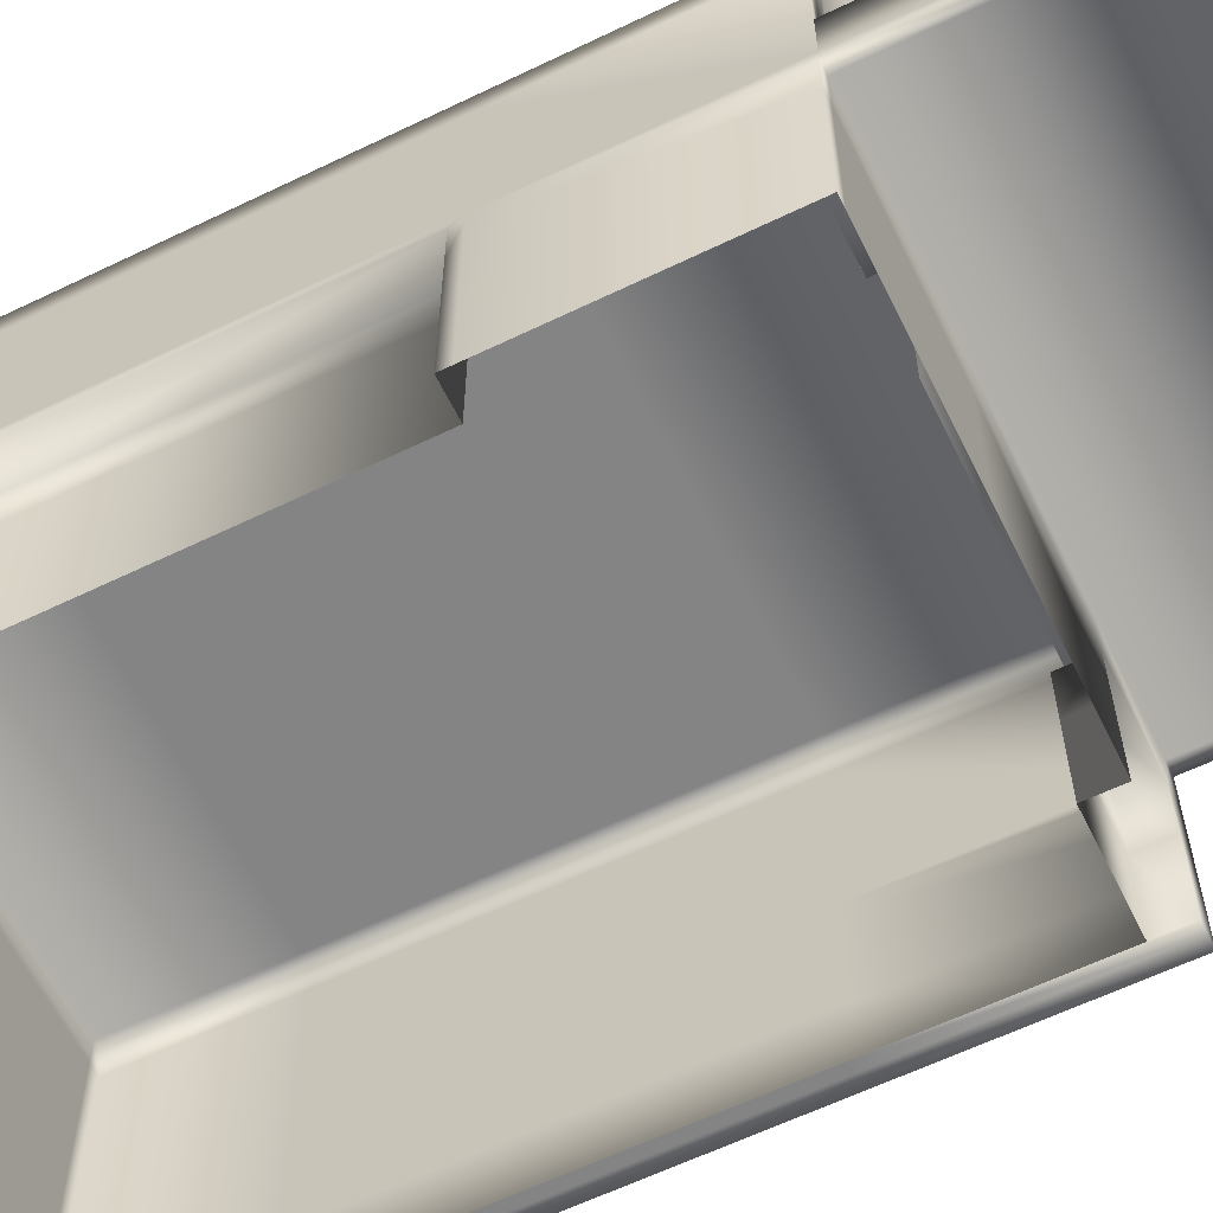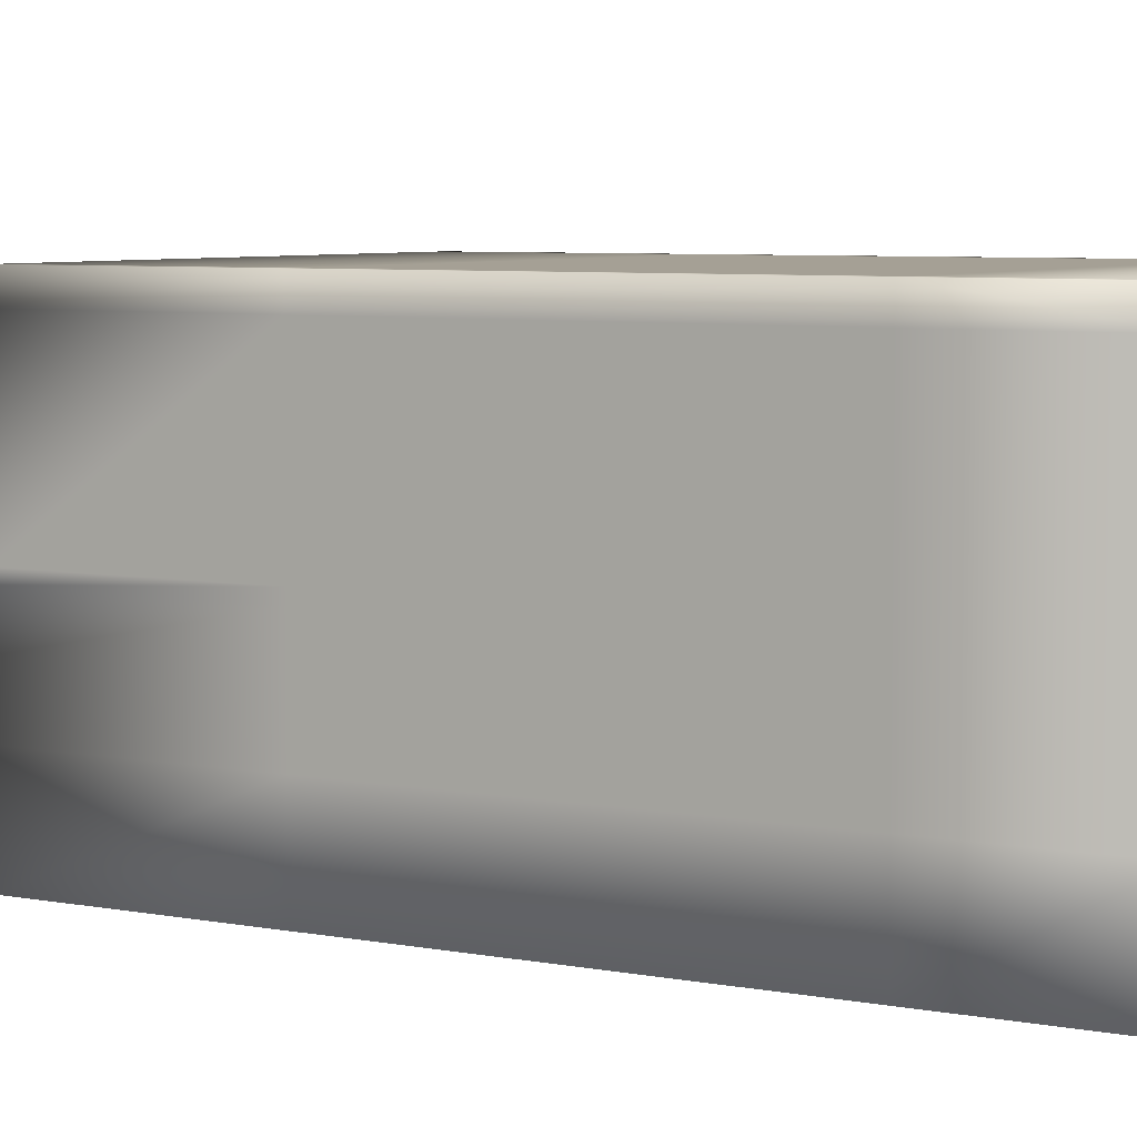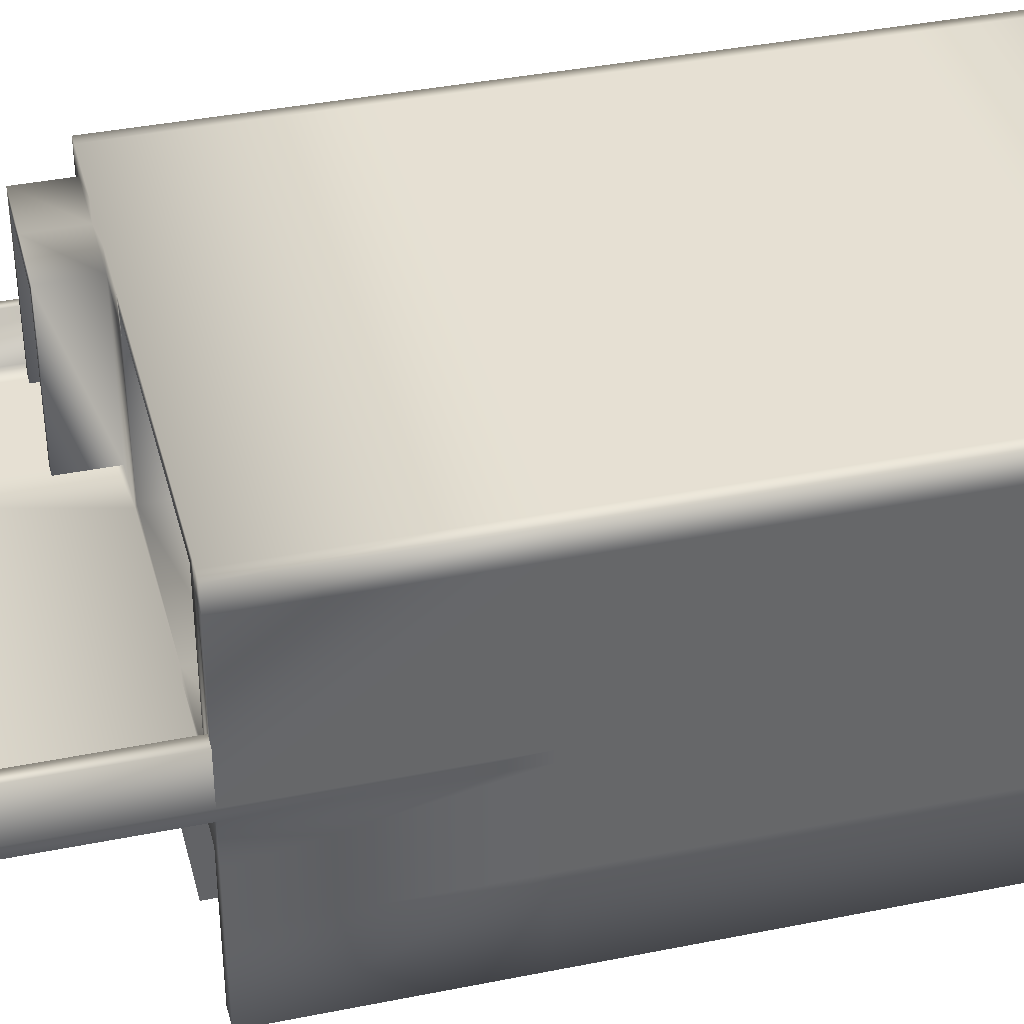
<metadata>
{"format":"obj","ext":"obj","renderer":"f3d","projection":"perspective","resolution":1024,"background":"white","views":[{"elev":-61.5,"azim":116.2,"up":"+Y"},{"elev":5.9,"azim":-59.3,"up":"+Y"},{"elev":38.4,"azim":-104.3,"up":"+Y"}]}
</metadata>
<code>
v  -82.69 0 108.6
v  -82.69 0 58.41
v  -78.59 0 58.41
v  -78.59 0 108.6
v  -82.69 118.1 108.6
v  -78.59 118.1 108.6
v  -78.59 118.1 58.41
v  -82.69 118.1 58.41
v  -78.59 28.33 108.6
v  -82.69 28.33 108.6
v  74.8 0 108.6
v  74.8 0 58.41
v  74.8 28.33 58.41
v  74.8 28.33 108.6
v  74.8 0 -127.6
v  71.32 0 -127.6
v  71.32 28.33 -127.6
v  74.8 28.33 -127.6
v  -82.69 0 -127.6
v  -82.69 0 -60.35
v  -82.69 28.33 -60.35
v  -82.69 28.33 -127.6
v  -75.58 118.1 108.6
v  -44.53 118.1 108.6
v  -44.53 118.1 58.41
v  -75.58 118.1 58.41
v  -75.58 0 108.6
v  -44.53 0 108.6
v  -44.53 28.33 108.6
v  -75.58 28.33 108.6
v  -75.58 0 -127.6
v  -78.59 0 -127.6
v  -78.59 28.33 -127.6
v  -75.58 28.33 -127.6
v  -44.53 0 -117.6
v  -75.58 0 -117.6
v  -75.58 28.33 -117.6
v  -44.53 28.33 -117.6
v  13.42 118.1 108.6
v  13.42 118.1 58.41
v  13.42 0 108.6
v  13.42 28.33 108.6
v  -75.58 58.46 108.6
v  -75.58 61.93 108.6
v  -78.59 61.93 108.6
v  -78.59 58.46 108.6
v  74.8 58.46 -127.6
v  74.8 61.93 -127.6
v  74.8 61.93 -60.35
v  74.8 58.46 -60.35
v  -44.53 58.46 -206.3
v  -44.53 61.93 -206.3
v  13.42 61.93 -206.3
v  13.42 58.46 -206.3
v  -82.69 58.46 108.6
v  -82.69 61.93 108.6
v  -82.69 61.93 58.41
v  -82.69 58.46 58.41
v  -44.53 58.46 108.6
v  -44.53 61.93 108.6
v  -82.69 58.46 -206.3
v  -82.69 61.93 -206.3
v  -78.59 61.93 -206.3
v  -78.59 58.46 -206.3
v  -75.58 58.46 -206.3
v  -75.58 61.93 -206.3
v  74.8 58.46 108.6
v  74.8 61.93 108.6
v  71.32 61.93 108.6
v  71.32 58.46 108.6
v  -75.58 45.26 108.6
v  -78.59 45.26 108.6
v  74.8 45.26 -127.6
v  74.8 45.26 -60.35
v  74.8 28.33 -60.35
v  -44.53 28.33 -127.6
v  -44.53 45.26 -127.6
v  13.42 45.26 -127.6
v  13.42 28.33 -127.6
v  -82.69 45.26 108.6
v  -82.69 45.26 58.41
v  -82.69 28.33 58.41
v  -44.53 45.26 108.6
v  -82.69 45.26 -127.6
v  -78.59 45.26 -127.6
v  -75.58 45.26 -117.6
v  -44.53 45.26 -117.6
v  74.8 45.26 108.6
v  71.32 45.26 108.6
v  71.32 28.33 108.6
v  13.42 0 -127.6
v  -44.53 0 -127.6
v  30.99 118.1 108.6
v  30.99 118.1 58.41
v  30.99 0 108.6
v  30.99 28.33 108.6
v  13.42 118.1 -127.6
v  30.99 118.1 -127.6
v  29.02 112 -127.6
v  13.42 110 -127.6
v  -44.53 110 108.6
v  13.42 110 108.6
v  13.42 58.46 -127.6
v  30.99 58.46 -127.6
v  30.99 45.26 -127.6
v  13.42 58.46 108.6
v  13.42 45.26 108.6
v  48.65 0 -127.6
v  30.99 0 -127.6
v  30.99 28.33 -127.6
v  48.65 28.33 -127.6
v  48.65 118.1 108.6
v  30.99 110 108.6
v  48.65 110 108.6
v  48.65 58.46 108.6
v  30.99 58.46 108.6
v  30.99 45.26 108.6
v  48.65 45.26 108.6
v  65.91 118.1 108.6
v  65.91 118.1 58.41
v  48.65 118.1 58.41
v  48.65 0 108.6
v  65.91 0 108.6
v  65.91 28.33 108.6
v  48.65 28.33 108.6
v  48.65 118.1 -127.6
v  65.91 118.1 -127.6
v  67.88 112 -127.6
v  48.65 112 -127.6
v  48.65 58.46 -127.6
v  65.91 58.46 -127.6
v  65.91 45.26 -127.6
v  48.65 45.26 -127.6
v  -75.58 110 108.6
v  -78.59 110 108.6
v  74.8 110 -127.6
v  74.8 110 -60.35
v  -44.53 65.87 -117.6
v  -44.53 107.2 -117.6
v  9.484 107.2 -117.6
v  9.484 65.87 -117.6
v  -82.69 110 108.6
v  -82.69 110 58.41
v  -82.69 61.93 -127.6
v  -82.69 110 -127.6
v  -78.59 110 -127.6
v  -78.59 61.93 -127.6
v  -71.65 65.87 -117.6
v  -71.65 107.2 -117.6
v  74.8 110 108.6
v  71.32 110 108.6
v  48.65 61.93 -206.3
v  48.65 58.46 -206.3
v  30.99 58.46 -206.3
v  30.99 61.93 -206.3
v  13.42 61.93 108.6
v  30.99 61.93 108.6
v  74.8 61.93 -206.3
v  74.8 58.46 -206.3
v  71.32 58.46 -206.3
v  71.32 61.93 -206.3
v  74.8 58.46 -197.6
v  74.8 61.93 -197.6
v  71.32 58.46 -127.6
v  71.32 58.46 -197.6
v  30.99 58.46 -197.6
v  48.65 58.46 -197.6
v  -44.53 58.46 -127.6
v  -44.53 58.46 -197.6
v  13.42 58.46 -197.6
v  -75.58 58.46 -127.6
v  -75.58 58.46 -197.6
v  -78.59 58.46 -127.6
v  -78.59 58.46 -197.6
v  -82.69 58.46 -127.6
v  -82.69 61.93 -197.6
v  -82.69 58.46 -197.6
v  -82.69 77.68 -127.6
v  -78.59 77.68 -127.6
v  -78.59 77.68 -197.6
v  -82.69 77.68 -197.6
v  -75.58 61.93 -127.6
v  -44.53 61.93 -127.6
v  -44.53 61.93 -197.6
v  -75.58 61.93 -197.6
v  13.42 61.93 -127.6
v  13.42 61.93 -197.6
v  29.02 61.93 -127.6
v  30.99 61.93 -129.6
v  30.99 61.93 -197.6
v  48.65 61.93 -127.6
v  63.94 61.93 -127.6
v  65.91 61.93 -129.6
v  65.91 61.93 -197.6
v  48.65 61.93 -197.6
v  74.8 58.46 -202.2
v  74.8 61.93 -202.2
v  48.65 -0.5947 -197.6
v  48.65 -0.5947 -202.2
v  65.91 -0.5947 -202.2
v  65.91 -0.5947 -197.6
v  13.42 -0.5947 -197.6
v  13.42 -0.5947 -202.2
v  30.99 -0.5947 -202.2
v  30.99 -0.5947 -197.6
v  -44.53 -0.5947 -197.6
v  -44.53 -0.5947 -202.2
v  -75.58 -0.5947 -197.6
v  -75.58 -0.5947 -202.2
v  -82.69 -0.5947 -197.6
v  -82.69 -0.5947 -202.2
v  -78.59 -0.5947 -202.2
v  -78.59 -0.5947 -197.6
v  -82.69 61.93 -202.2
v  -82.69 58.46 -202.2
v  -75.58 61.93 -202.2
v  -78.59 61.93 -202.2
v  -78.59 61.93 -197.6
v  -44.53 61.93 -202.2
v  13.42 61.93 -202.2
v  48.65 61.93 -202.2
v  30.99 61.93 -202.2
v  74.8 77.68 -197.6
v  74.8 77.68 -202.2
v  71.32 77.68 -202.2
v  71.32 77.68 -197.6
v  65.91 58.46 -206.3
v  65.91 -0.5947 -206.3
v  48.65 -0.5947 -206.3
v  74.8 -0.5947 -202.2
v  74.8 -0.5947 -206.3
v  71.32 -0.5947 -197.6
v  74.8 -0.5947 -197.6
v  -78.59 -0.5947 -206.3
v  -82.69 -0.5947 -206.3
v  -44.53 -0.5947 -206.3
v  -75.58 -0.5947 -206.3
v  13.42 -0.5947 -206.3
v  30.99 -0.5947 -206.3
v  -75.58 118.1 -127.6
v  -44.53 118.1 -127.6
v  -44.53 114.2 -127.6
v  -71.65 114.2 -127.6
v  9.484 114.2 -127.6
v  9.484 107.2 -127.6
v  -44.53 65.87 -127.6
v  9.484 65.87 -127.6
v  -71.65 65.87 -127.6
v  -75.58 110 -127.6
v  -71.65 107.2 -127.6
v  -44.53 114.2 -117.6
v  -71.65 114.2 -117.6
v  9.484 114.2 -117.6
v  48.65 61.93 108.6
v  32.96 61.93 -127.6
v  30.99 77.68 -206.3
v  13.42 77.68 -206.3
v  13.42 77.68 -202.2
v  30.99 77.68 -202.2
v  65.91 0 -127.6
v  65.91 28.33 -127.6
v  65.91 61.93 108.6
v  65.91 58.46 108.6
v  65.91 45.26 108.6
v  71.32 118.1 108.6
v  71.32 118.1 58.41
v  71.32 0 108.6
v  71.32 118.1 -127.6
v  72.09 110.8 -127.6
v  71.32 45.26 -127.6
v  65.91 110 108.6
v  65.91 61.93 -206.3
v  65.91 58.46 -197.6
v  67.88 61.93 -127.6
v  72.09 61.93 -127.6
v  71.32 61.93 -197.6
v  71.32 -0.5947 -206.3
v  71.32 -0.5947 -202.2
v  65.91 77.68 -206.3
v  48.65 77.68 -206.3
v  48.65 77.68 -202.2
v  65.91 77.68 -202.2
v  63.94 108 -117.6
v  63.94 61.93 -117.6
v  48.65 61.93 -117.6
v  48.65 108 -117.6
v  74.8 118.1 -127.6
v  74.8 118.1 -60.35
v  -82.69 118.1 -127.6
v  -78.59 118.1 -127.6
v  74.8 118.1 108.6
v  32.96 61.93 -117.6
v  32.96 108 -117.6
v  48.65 112 -143.4
v  67.88 112 -143.4
v  63.94 108 -143.4
v  48.65 108 -143.4
v  29.02 112 -143.4
v  32.96 108 -143.4
v  29.02 61.93 -143.4
v  32.96 61.93 -143.4
v  63.94 61.93 -143.4
v  67.88 61.93 -143.4
v  32.96 108 -127.6
v  48.65 108 -127.6
v  63.94 108 -127.6
v  71.32 77.68 -206.3
v  74.8 118.1 58.41
v  72.09 77.68 -127.6
v  74.8 77.68 -127.6
v  -75.58 77.68 -202.2
v  -75.58 77.68 -206.3
v  -78.59 77.68 -206.3
v  -78.59 77.68 -202.2
v  -44.53 77.68 -202.2
v  -44.53 77.68 -206.3
v  74.8 77.68 -206.3
v  65.91 61.93 -202.2
v  71.32 61.93 -202.2
v  -75.58 0 -60.35
v  -78.59 0 -60.35
v  -75.58 45.26 -127.6
v  -82.69 77.68 -202.2
v  -82.69 77.68 -206.3
v  -82.69 0 -56.94
v  -78.59 0 -56.94
v  -78.59 118.1 -56.94
v  -78.59 118.1 -60.35
v  -82.69 118.1 -60.35
v  -82.69 118.1 -56.94
v  74.8 0 -56.94
v  74.8 0 -60.35
v  74.8 28.33 -56.94
v  -82.69 0 55.71
v  -82.69 28.33 55.71
v  -82.69 28.33 -56.94
v  -44.53 118.1 -56.94
v  -44.53 118.1 -60.35
v  -75.58 118.1 -60.35
v  -75.58 118.1 -56.94
v  13.42 118.1 -56.94
v  13.42 118.1 -60.35
v  74.8 61.93 -56.94
v  74.8 61.93 55.71
v  74.8 58.46 55.71
v  74.8 58.46 -56.94
v  -82.69 61.93 -56.94
v  -82.69 61.93 -60.35
v  -82.69 58.46 -60.35
v  -82.69 58.46 -56.94
v  64.8 45.26 -56.94
v  64.8 45.26 55.71
v  64.8 28.33 55.71
v  64.8 28.33 -56.94
v  -82.69 45.26 -56.94
v  -82.69 45.26 -60.35
v  30.99 118.1 -56.94
v  30.99 118.1 -60.35
v  65.91 118.1 -56.94
v  65.91 118.1 -60.35
v  48.65 118.1 -60.35
v  48.65 118.1 -56.94
v  74.8 110 -56.94
v  74.8 110 55.71
v  -82.69 110 -56.94
v  -82.69 110 -60.35
v  71.32 118.1 -56.94
v  71.32 118.1 -60.35
v  74.8 118.1 -56.94
v  74.8 118.1 55.71
v  -75.58 0 -56.94
v  -75.58 0 55.71
v  -78.59 0 55.71
v  64.8 58.46 -56.94
v  64.8 58.46 55.71
v  -78.59 118.1 55.71
v  -82.69 118.1 55.71
v  64.8 0 55.71
v  64.8 0 -56.94
v  -44.53 118.1 55.71
v  -75.58 118.1 55.71
v  13.42 118.1 55.71
v  -82.69 61.93 55.71
v  -82.69 58.46 55.71
v  -82.69 45.26 55.71
v  30.99 118.1 55.71
v  65.91 118.1 55.71
v  48.65 118.1 55.71
v  -82.69 110 55.71
v  71.32 118.1 55.71
v  74.8 61.93 58.41
v  74.8 58.46 58.41
v  74.8 45.26 55.71
v  74.8 45.26 58.41
v  74.8 28.33 55.71
v  74.8 110 58.41
v  -75.58 0 58.41
v  74.8 45.26 -56.94
v  74.8 0 55.71
o Box002
g Box002
f 1 2 3 4
f 5 6 7 8
f 1 4 9 10
f 11 12 13 14
f 15 16 17 18
f 19 20 21 22
f 23 24 25 26
f 27 28 29 30
f 31 32 33 34
f 35 36 37 38
f 24 39 40 25
f 28 41 42 29
f 43 44 45 46
f 47 48 49 50
f 51 52 53 54
f 55 56 57 58
f 59 60 44 43
f 61 62 63 64
f 65 66 52 51
f 67 68 69 70
f 30 71 72 9
f 18 73 74 75
f 76 77 78 79
f 10 80 81 82
f 29 83 71 30
f 22 84 85 33
f 37 86 87 38
f 14 88 89 90
f 91 92 76 79
f 39 93 94 40
f 41 95 96 42
f 97 98 99 100
f 39 24 101 102
f 103 104 105 78
f 106 59 83 107
f 108 109 110 111
f 112 93 113 114
f 115 116 117 118
f 112 119 120 121
f 122 123 124 125
f 126 127 128 129
f 130 131 132 133
f 44 134 135 45
f 48 136 137 49
f 138 139 140 141
f 56 142 143 57
f 60 101 134 44
f 144 145 146 147
f 148 149 139 138
f 68 150 151 69
f 152 153 154 155
f 60 59 106 156
f 156 106 116 157
f 158 159 160 161
f 48 47 162 163
f 47 164 165 162
f 130 104 166 167
f 103 168 169 170
f 168 171 172 169
f 171 173 174 172
f 175 144 176 177
f 178 179 180 181
f 182 183 184 185
f 183 186 187 184
f 186 188 189 190 187
f 191 192 193 194 195
f 162 196 197 163
f 198 199 200 201
f 202 203 204 205
f 206 207 203 202
f 208 209 207 206
f 210 211 212 213
f 176 214 215 177
f 185 216 217 218
f 184 219 216 185
f 187 220 219 184
f 195 221 222 190
f 223 224 225 226
f 153 227 228 229
f 159 196 230 231
f 162 165 232 233
f 167 166 205 198
f 170 169 206 202
f 169 172 208 206
f 172 174 213 208
f 177 215 211 210
f 61 64 234 235
f 65 51 236 237
f 51 54 238 236
f 54 154 239 238
f 240 241 242 243
f 241 97 244 242
f 97 100 245 244
f 186 183 246 247
f 183 182 248 246
f 182 249 250 248
f 243 242 251 252
f 242 244 253 251
f 244 245 140 253
f 247 246 138 141
f 246 248 148 138
f 248 250 149 148
f 93 112 121 94
f 95 122 125 96
f 98 126 129 99
f 104 130 133 105
f 109 91 79 110
f 93 39 102 113
f 116 106 107 117
f 154 54 53 155
f 116 115 254 157
f 104 103 170 166
f 189 255 191 195 190
f 239 229 199 204
f 256 257 258 259
f 166 170 202 205
f 154 153 229 239
f 260 108 111 261
f 262 254 115 263
f 263 115 118 264
f 119 265 266 120
f 123 267 90 124
f 127 268 269 128
f 131 164 270 132
f 119 112 114 271
f 227 153 152 272
f 131 130 167 273
f 193 274 275 276 194
f 228 277 278 200
f 279 280 281 282
f 227 160 277 228
f 273 167 198 201
f 99 188 186 100
f 101 60 156 102
f 113 157 254 114
f 283 284 285 286
f 134 23 6 135
f 136 287 288 137
f 139 251 253 140
f 142 5 8 143
f 101 24 23 134
f 145 289 290 146
f 149 252 251 139
f 150 291 265 151
f 100 186 247 245
f 249 240 243 250
f 245 247 141 140
f 250 243 252 149
f 286 285 292 293
f 102 156 157 113
f 136 48 275 269
f 114 254 262 271
f 255 189 188
f 274 193 192
f 294 295 296 297
f 298 294 297 299
f 300 298 299 301
f 302 296 295 303
f 192 191 285 284
f 191 255 292 285
f 255 304 293 292
f 304 305 286 293
f 305 306 283 286
f 306 192 284 283
f 129 128 295 294
f 128 274 303 295
f 274 192 302 303
f 192 306 296 302
f 306 305 297 296
f 305 304 299 297
f 304 255 301 299
f 255 188 300 301
f 188 99 298 300
f 99 129 294 298
f 16 260 261 17
f 69 262 263 70
f 70 263 264 89
f 151 271 262 69
f 160 227 272 161
f 164 131 273 165
f 307 279 282 225
f 165 273 201 232
f 265 291 308 266
f 267 11 14 90
f 268 287 136 269
f 164 47 73 270
f 309 310 223 226
f 277 231 230 278
f 160 159 231 277
f 265 119 271 151
f 275 274 128 269
f 196 159 158 197
f 199 229 228 200
f 203 238 239 204
f 207 236 238 203
f 209 237 236 207
f 211 235 234 212
f 214 62 61 215
f 311 312 313 314
f 315 316 312 311
f 258 257 316 315
f 281 280 256 259
f 224 317 307 225
f 196 162 233 230
f 215 61 235 211
f 199 198 205 204
f 220 187 190 222
f 278 232 201 200
f 221 195 194 318
f 318 194 276 319
f 230 233 232 278
f 32 31 320 321
f 6 23 26 7
f 4 27 30 9
f 32 19 22 33
f 45 56 55 46
f 63 66 65 64
f 46 55 80 72
f 173 171 322 85
f 135 142 56 45
f 146 249 182 147
f 173 175 177 174
f 147 182 185 218
f 212 209 208 213
f 314 323 181 180
f 174 177 210 213
f 64 65 237 234
f 6 5 142 135
f 290 240 249 146
f 234 237 209 212
f 313 324 323 314
f 53 52 316 257
f 52 66 312 316
f 66 63 313 312
f 63 62 324 313
f 62 214 323 324
f 214 176 181 323
f 176 144 178 181
f 144 147 179 178
f 147 218 180 179
f 218 217 314 180
f 217 216 311 314
f 216 219 315 311
f 219 220 258 315
f 220 222 259 258
f 222 221 281 259
f 221 318 282 281
f 318 319 225 282
f 319 276 226 225
f 276 275 309 226
f 275 48 310 309
f 48 163 223 310
f 163 197 224 223
f 197 158 317 224
f 158 161 307 317
f 161 272 279 307
f 272 152 280 279
f 152 155 256 280
f 155 53 257 256
f 71 43 46 72
f 73 47 50 74
f 77 168 103 78
f 80 55 58 81
f 83 59 43 71
f 84 175 173 85
f 322 171 168 77
f 88 67 70 89
f 105 110 79 78
f 83 29 42 107
f 117 96 125 118
f 132 261 111 133
f 133 111 110 105
f 107 42 96 117
f 118 125 124 264
f 270 17 261 132
f 264 124 90 89
f 73 18 17 270
f 80 10 9 72
f 322 34 33 85
f 31 34 37 36
f 34 322 86 37
f 322 77 87 86
f 77 76 38 87
f 76 92 35 38
f 325 20 321 326
f 327 328 329 330
f 331 332 75 333
f 325 334 335 336
f 337 338 339 340
f 341 342 338 337
f 343 344 345 346
f 347 348 349 350
f 351 352 353 354
f 355 356 21 336
f 357 358 342 341
f 359 360 361 362
f 363 364 344 343
f 365 366 348 347
f 362 361 358 357
f 367 368 360 359
f 369 370 364 363
f 330 329 366 365
f 369 288 368 367
f 371 372 373 326
f 340 339 328 327
f 374 375 352 351
f 350 349 356 355
f 334 325 326 373
f 376 327 330 377
f 378 379 354 353
f 380 337 340 381
f 382 341 337 380
f 383 347 350 384
f 385 355 336 335
f 386 357 341 382
f 387 359 362 388
f 389 365 347 383
f 388 362 357 386
f 390 367 359 387
f 377 330 365 389
f 370 369 367 390
f 381 340 327 376
f 384 350 355 385
f 334 2 82 335
f 344 391 392 345
f 393 394 13 395
f 364 396 391 344
f 370 308 396 364
f 372 397 3 373
f 345 392 394 393
f 331 333 354 379
f 333 398 351 354
f 398 346 374 351
f 346 345 375 374
f 345 393 352 375
f 393 395 353 352
f 395 399 378 353
f 20 325 336 21
f 49 343 346 50
f 74 398 333 75
f 137 363 343 49
f 288 369 363 137
f 320 371 326 321
f 50 346 398 74
f 20 19 32 321
f 328 290 289 329
f 332 15 18 75
f 338 241 240 339
f 342 97 241 338
f 348 144 175 349
f 356 84 22 21
f 358 98 97 342
f 360 127 126 361
f 366 145 144 348
f 361 126 98 358
f 368 268 127 360
f 329 289 145 366
f 288 287 268 368
f 339 240 290 328
f 349 175 84 356
f 2 334 373 3
f 7 376 377 8
f 12 399 395 13
f 25 380 381 26
f 40 382 380 25
f 57 383 384 58
f 81 385 335 82
f 94 386 382 40
f 120 387 388 121
f 143 389 383 57
f 121 388 386 94
f 266 390 387 120
f 8 377 389 143
f 308 370 390 266
f 26 381 376 7
f 58 384 385 81
f 2 1 10 82
f 391 68 67 392
f 394 88 14 13
f 396 150 68 391
f 308 291 150 396
f 397 27 4 3
f 392 67 88 394

</code>
